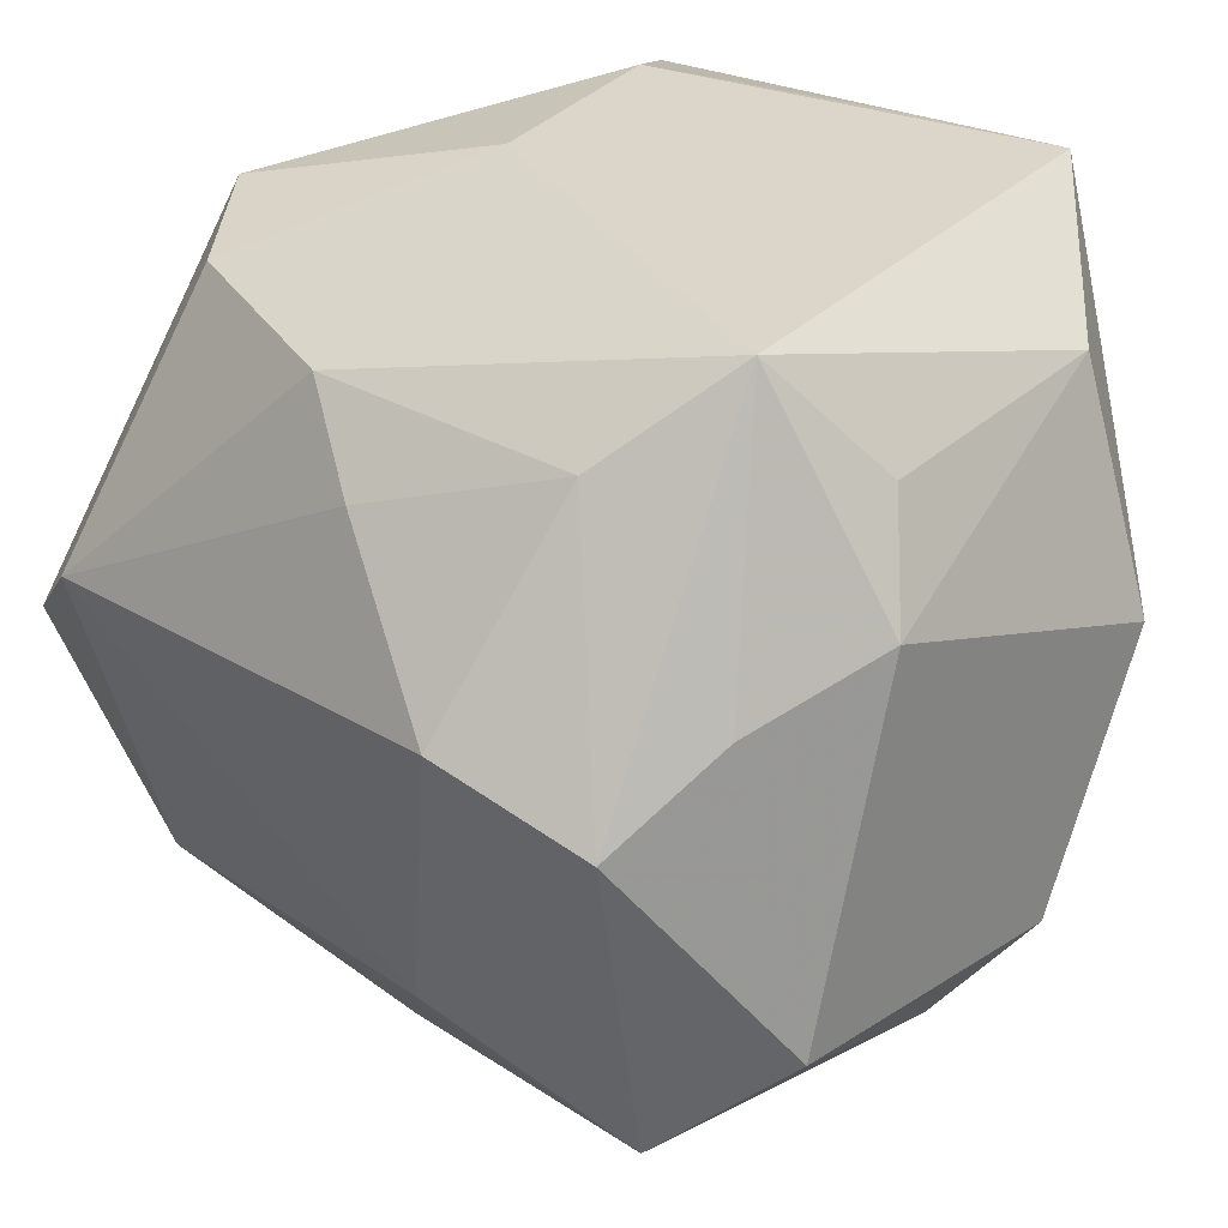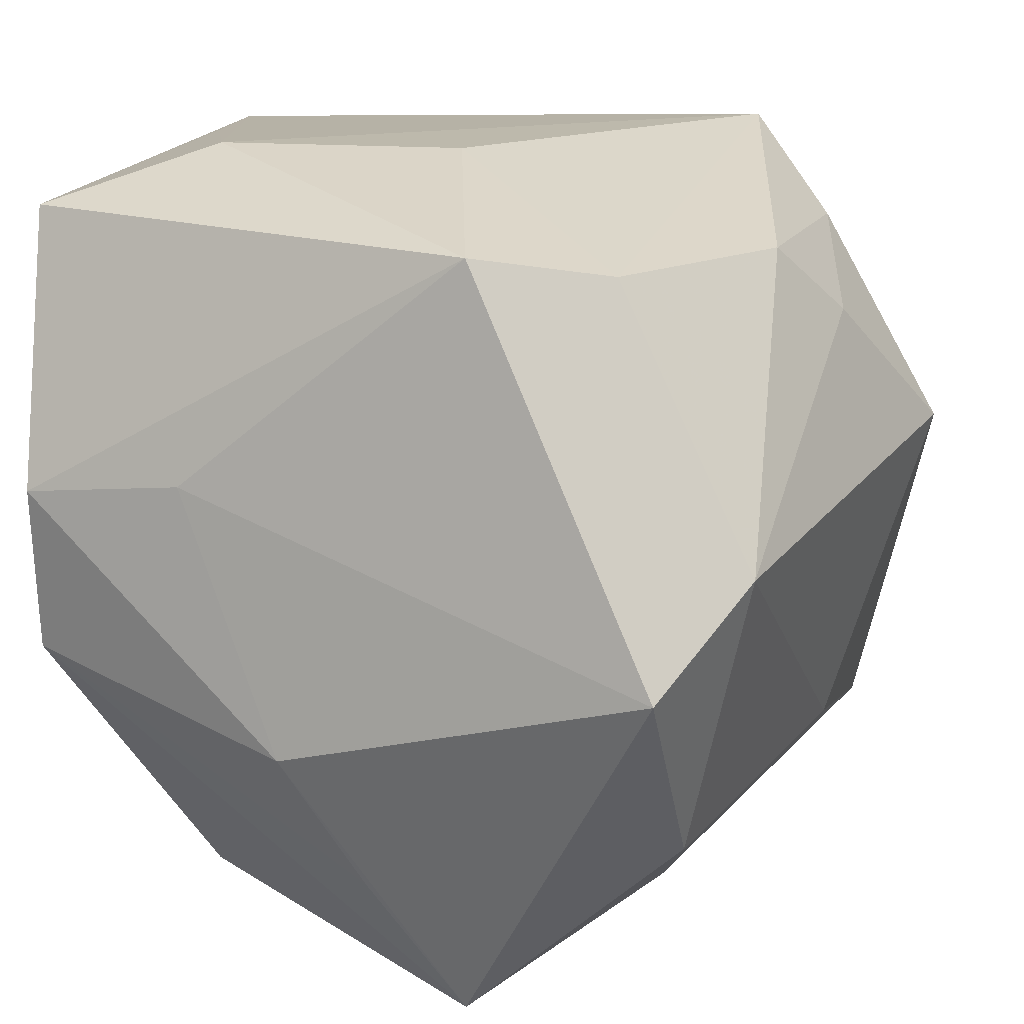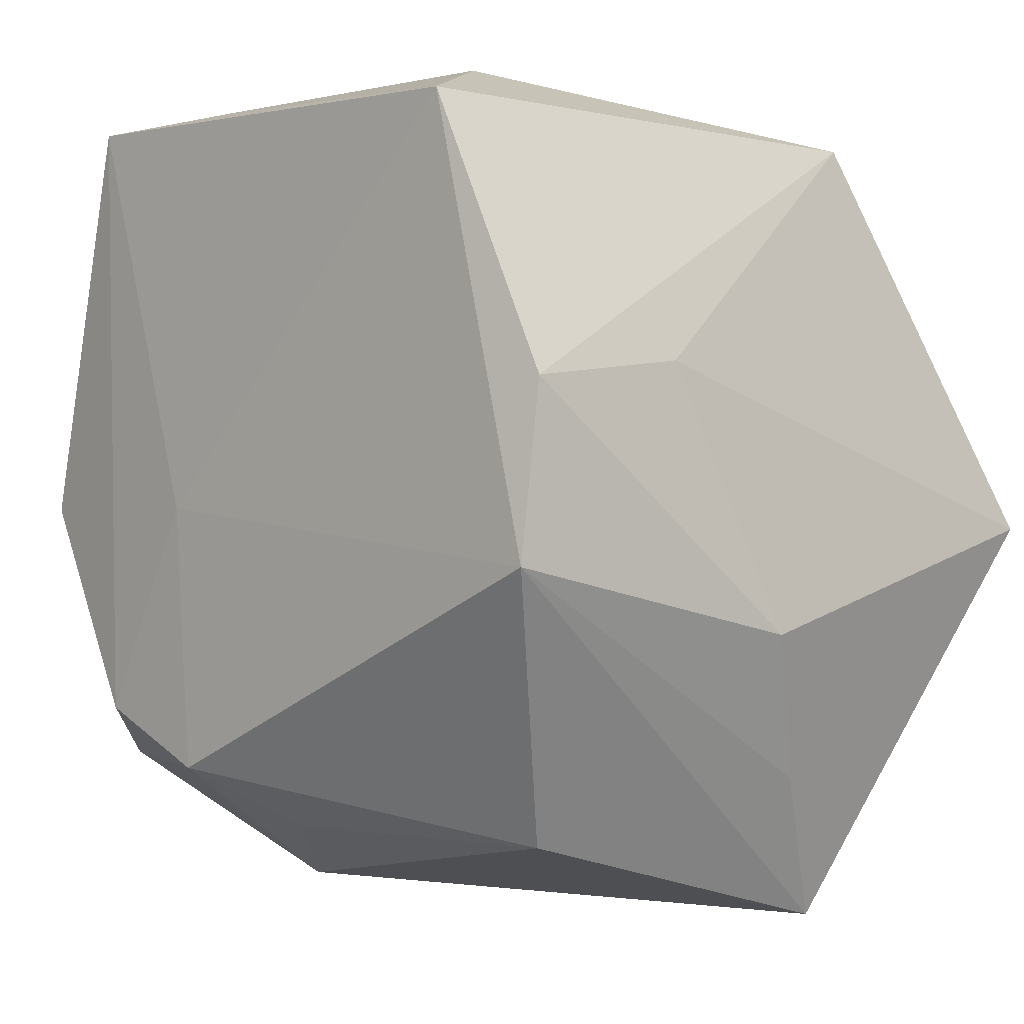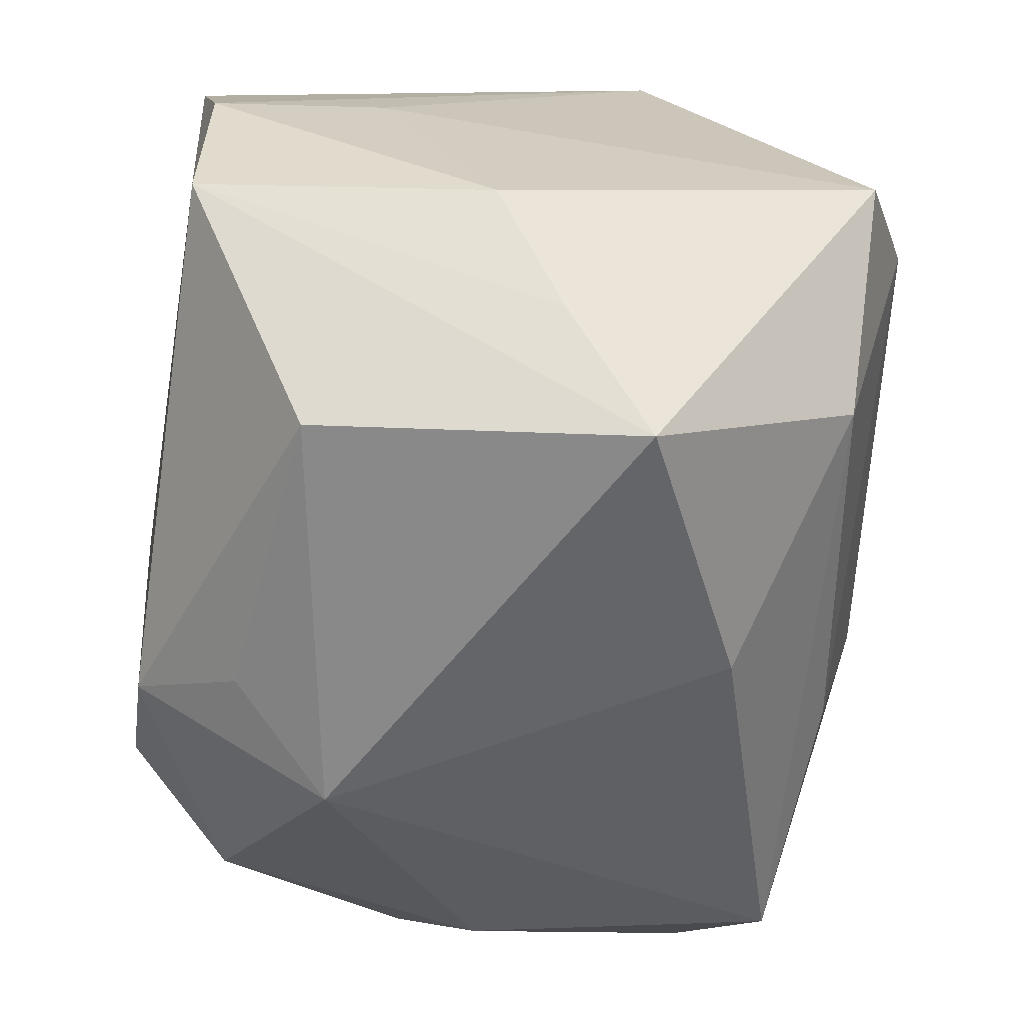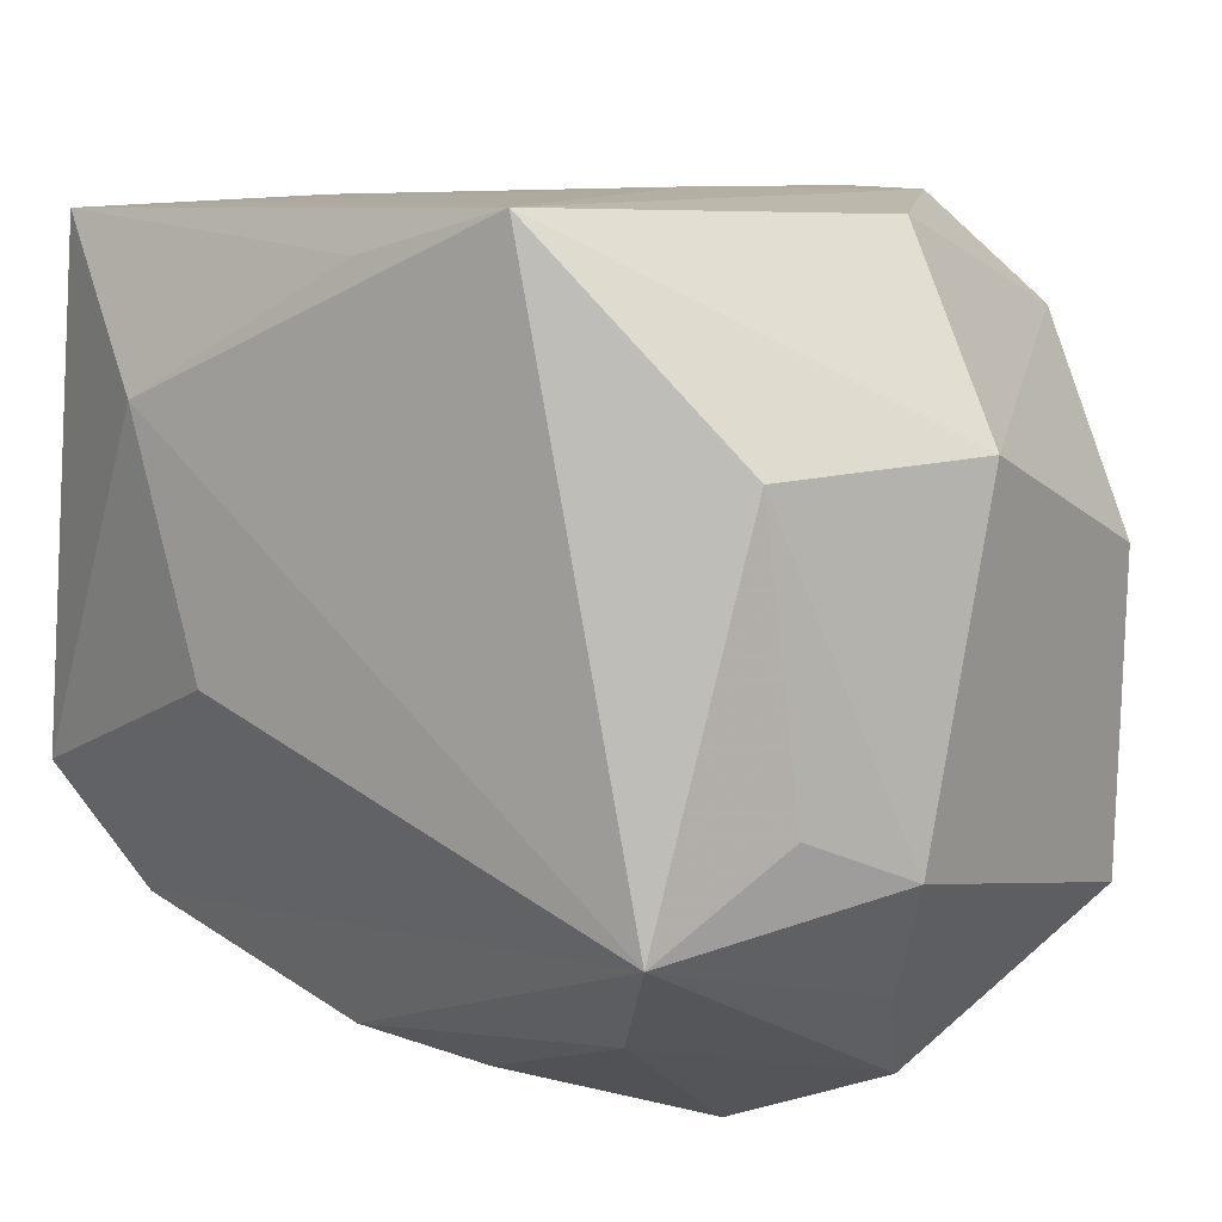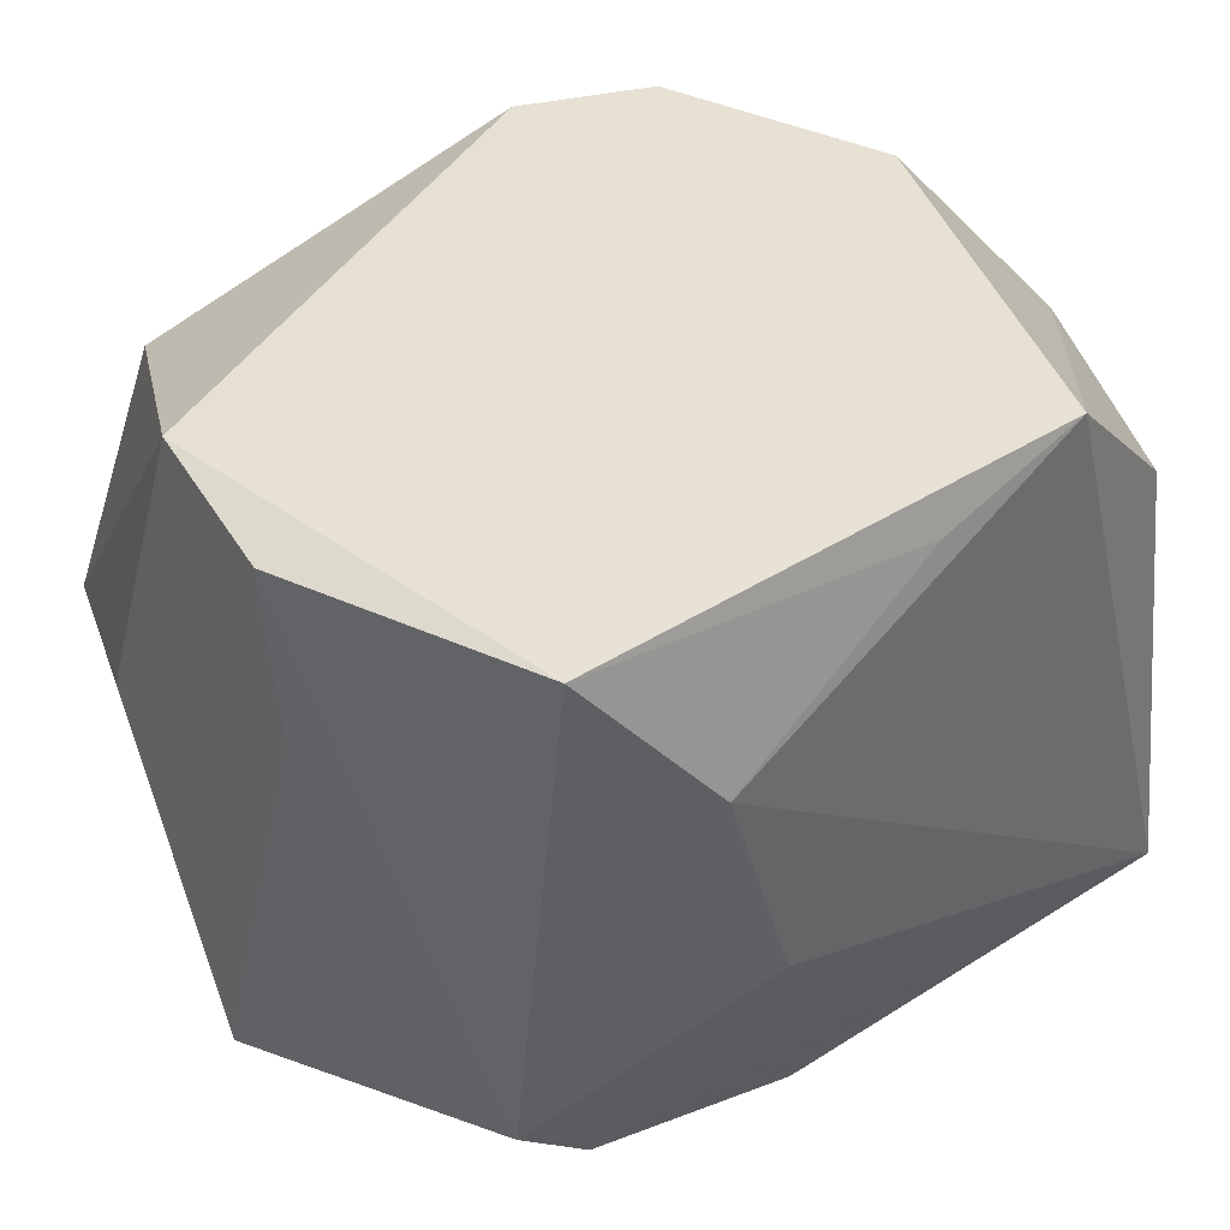
<metadata>
{"format":"obj","ext":"obj","renderer":"f3d","projection":"perspective","resolution":1024,"background":"white","views":[{"elev":28.3,"azim":-135.7,"up":"+Y"},{"elev":17.4,"azim":114.2,"up":"+Y"},{"elev":-3.1,"azim":46.9,"up":"+Y"},{"elev":-59.8,"azim":84.7,"up":"+Y"},{"elev":13.5,"azim":-145.2,"up":"+Z"},{"elev":43.5,"azim":144.1,"up":"+Z"}]}
</metadata>
<code>
v 0.02435 0.003691 -0.03206
v 0.004452 -0.0313 -0.01785
v 0.02133 0.0249 -0.01962
v -0.02517 0.03029 -0.01445
v 0.03055 -0.02409 -0.002422
v 0.03086 -0.008154 0.02695
v 0.02634 -0.03548 -0.009147
v 0.03241 0.007625 0.01251
v -0.03506 -0.01586 0.005678
v 0.03458 -0.01289 0.003108
v -0.002273 -0.02839 0.02043
v -0.006471 -0.002558 0.03011
v -0.03508 0.01297 -0.01163
v -0.03508 -0.01506 -0.01916
v -0.03508 0.004272 0.01506
v 0.009992 0.03159 -0.001493
v 0.02438 0.02713 0.02934
v -0.01405 0.02873 0.03182
v 0.002917 0.02424 -0.02591
v 0.01541 0.03159 0.01756
v -0.02443 -0.001967 0.02933
v -0.03017 -0.02277 -0.0006884
v 0.03352 -0.003789 -0.02767
v -0.006819 -0.02356 0.02853
v -0.01594 0.00674 -0.03439
v -0.02698 0.001633 -0.03023
v 0.02156 -0.0203 -0.02591
v -0.01625 -0.0188 0.02916
v -0.02854 0.02243 0.01531
v -0.007376 -0.01876 -0.0281
v 0.02148 -0.02911 0.01642
v 0.02866 0.02695 -0.01052
v -0.02605 -0.02371 -0.02516
v -0.03084 0.0213 -0.007366
v -0.03047 0.008329 -0.02173
v 0.03234 0.005537 0.02655
v -0.003981 0.01814 -0.02947
v -0.01867 0.02302 -0.02326
v -0.02444 -0.02291 0.02095
v -0.002163 0.02937 0.0281
v -0.009692 -0.03304 0.01265
f 16 3 4
f 33 2 41
f 16 4 20
f 36 17 6
f 23 1 32
f 32 1 3
f 17 36 32
f 32 20 17
f 32 3 16
f 16 20 32
f 29 15 18
f 18 4 29
f 18 20 4
f 3 1 19
f 19 4 3
f 19 38 4
f 41 2 7
f 7 5 6
f 25 33 26
f 26 33 14
f 14 35 26
f 26 35 4
f 26 38 25
f 4 38 26
f 27 1 23
f 2 33 27
f 23 7 27
f 27 7 2
f 23 32 8
f 8 32 36
f 9 15 14
f 17 20 40
f 40 18 17
f 20 18 40
f 28 18 21
f 21 18 15
f 28 24 12
f 12 18 28
f 17 18 12
f 6 17 12
f 12 24 6
f 37 1 25
f 37 19 1
f 25 38 37
f 38 19 37
f 23 8 10
f 10 8 36
f 10 7 23
f 5 7 10
f 10 36 6
f 6 5 10
f 6 24 31
f 31 7 6
f 41 7 31
f 25 1 30
f 1 27 30
f 30 33 25
f 30 27 33
f 22 33 41
f 14 33 22
f 22 9 14
f 13 15 29
f 4 35 13
f 14 15 13
f 13 35 14
f 15 9 39
f 39 21 15
f 28 21 39
f 39 24 28
f 41 24 39
f 39 22 41
f 9 22 39
f 11 24 41
f 41 31 11
f 11 31 24
f 29 4 34
f 34 13 29
f 4 13 34

</code>
